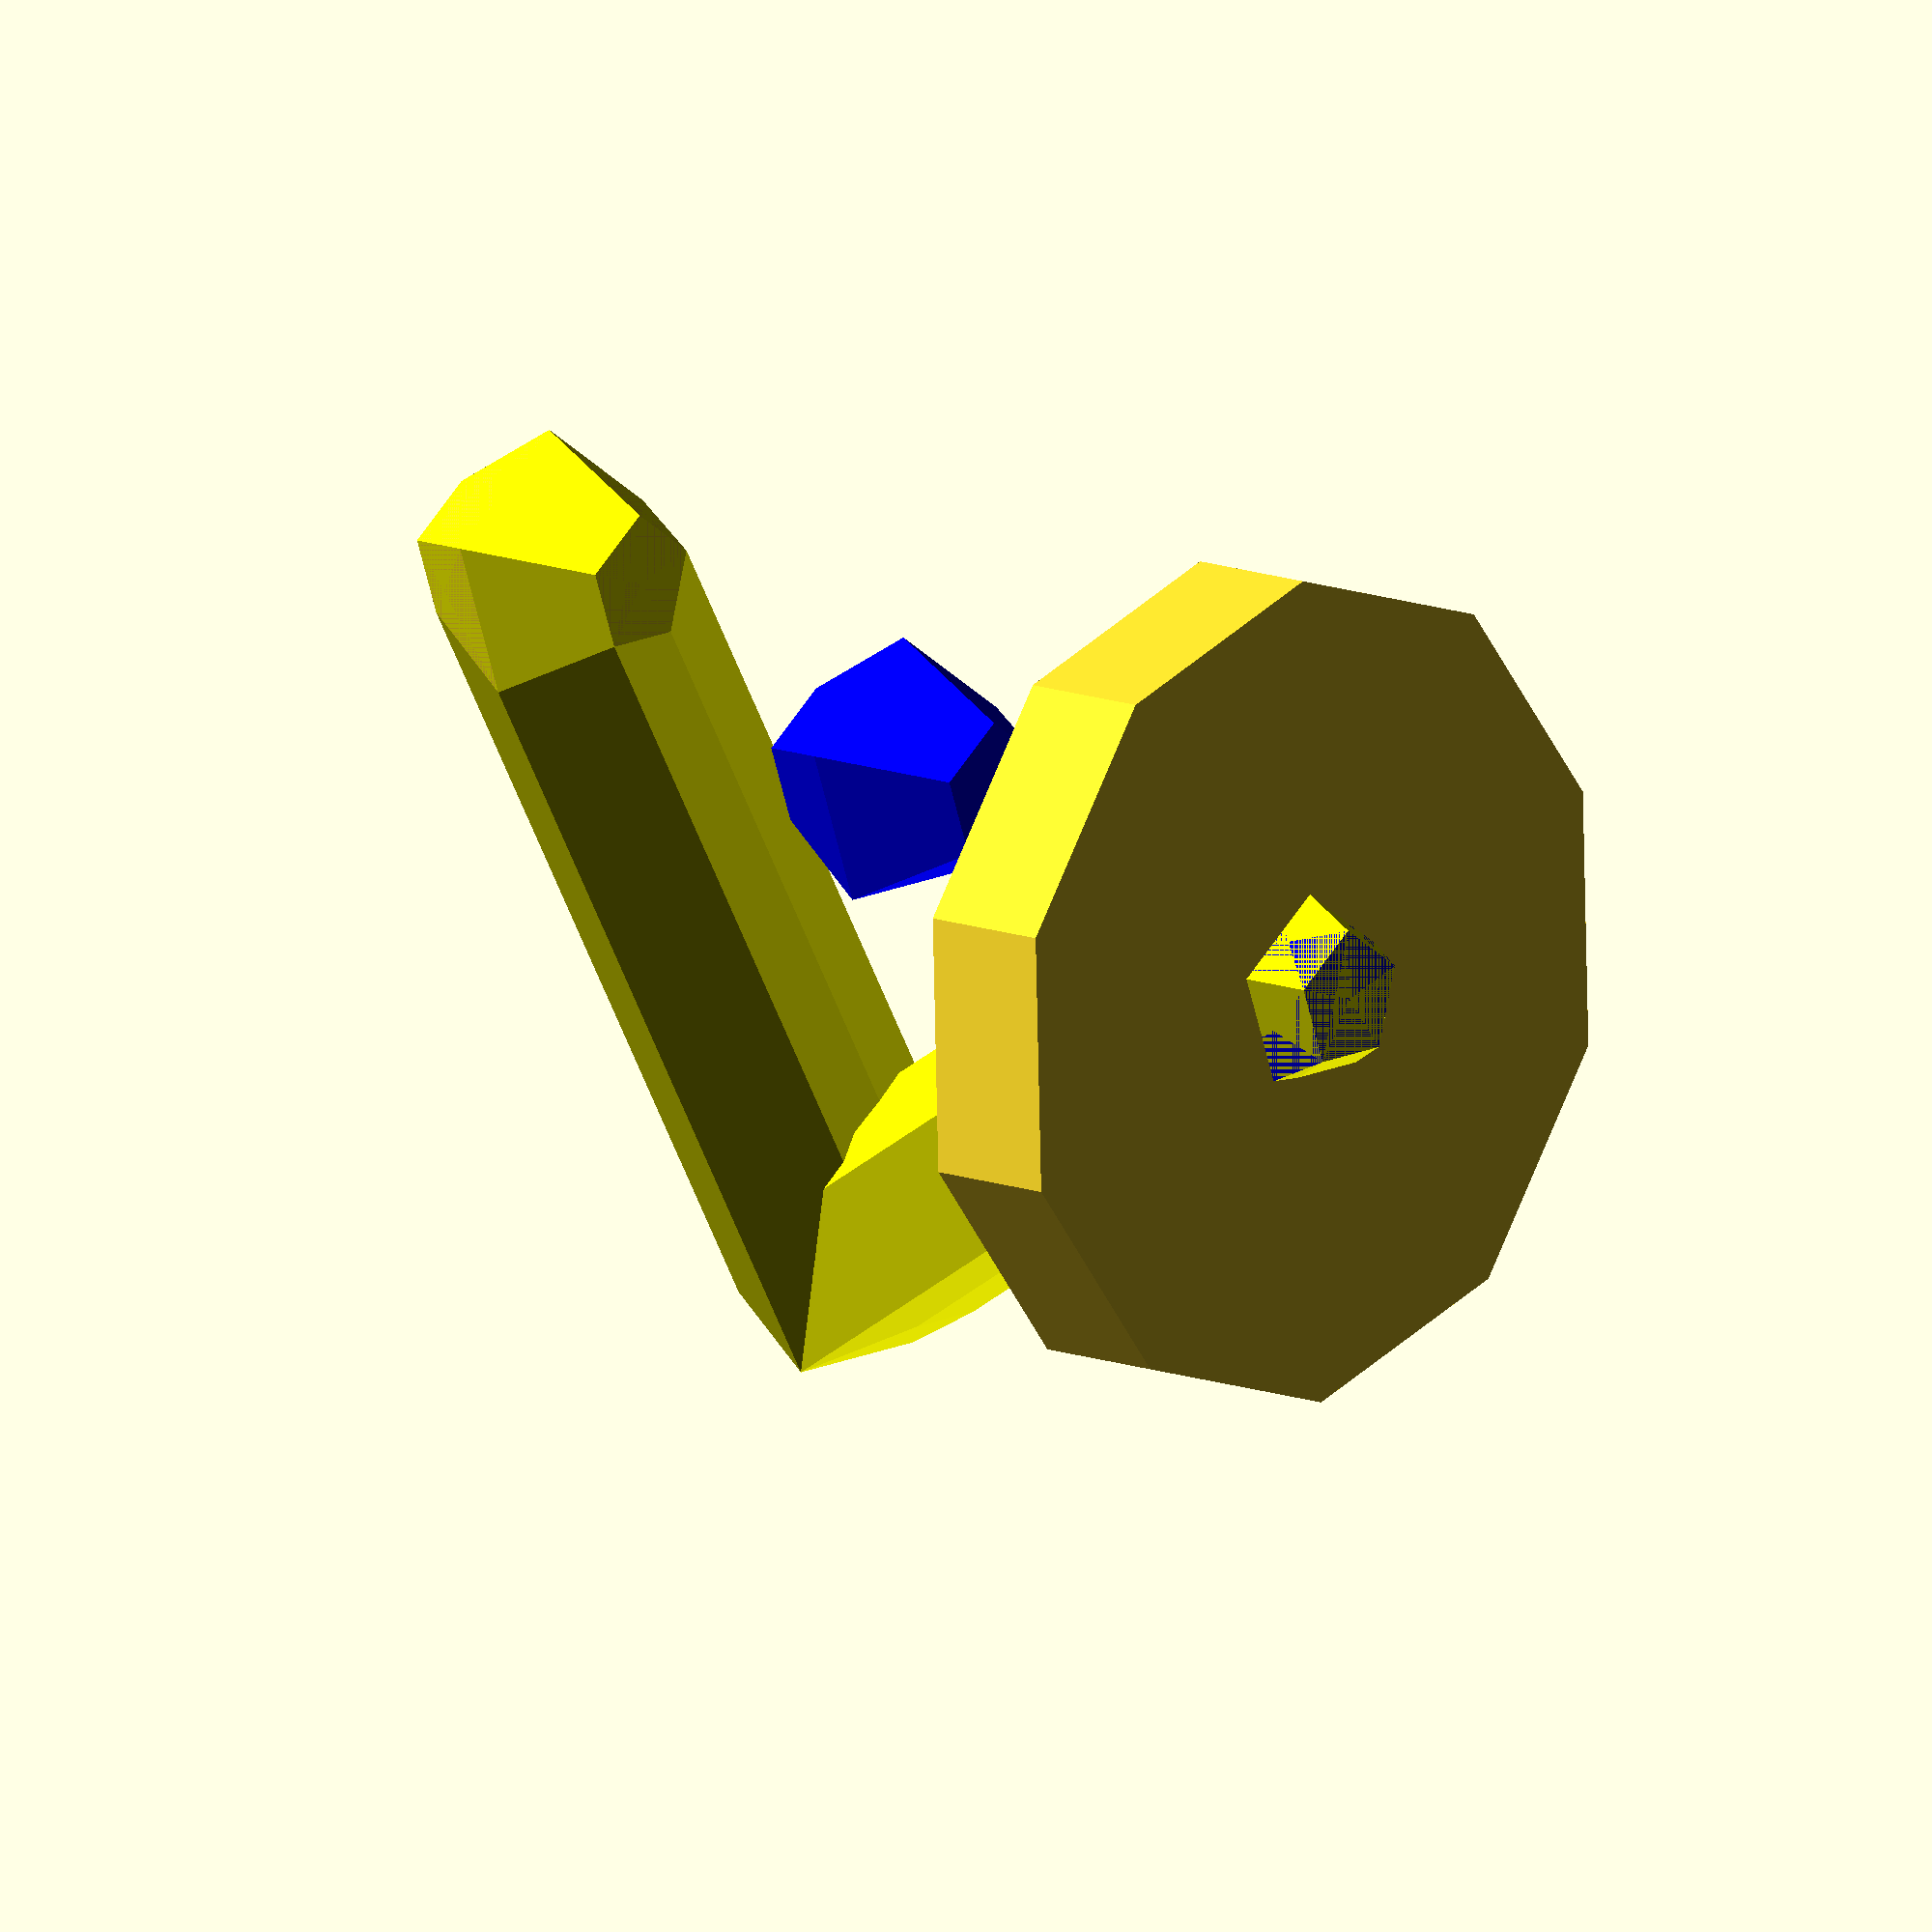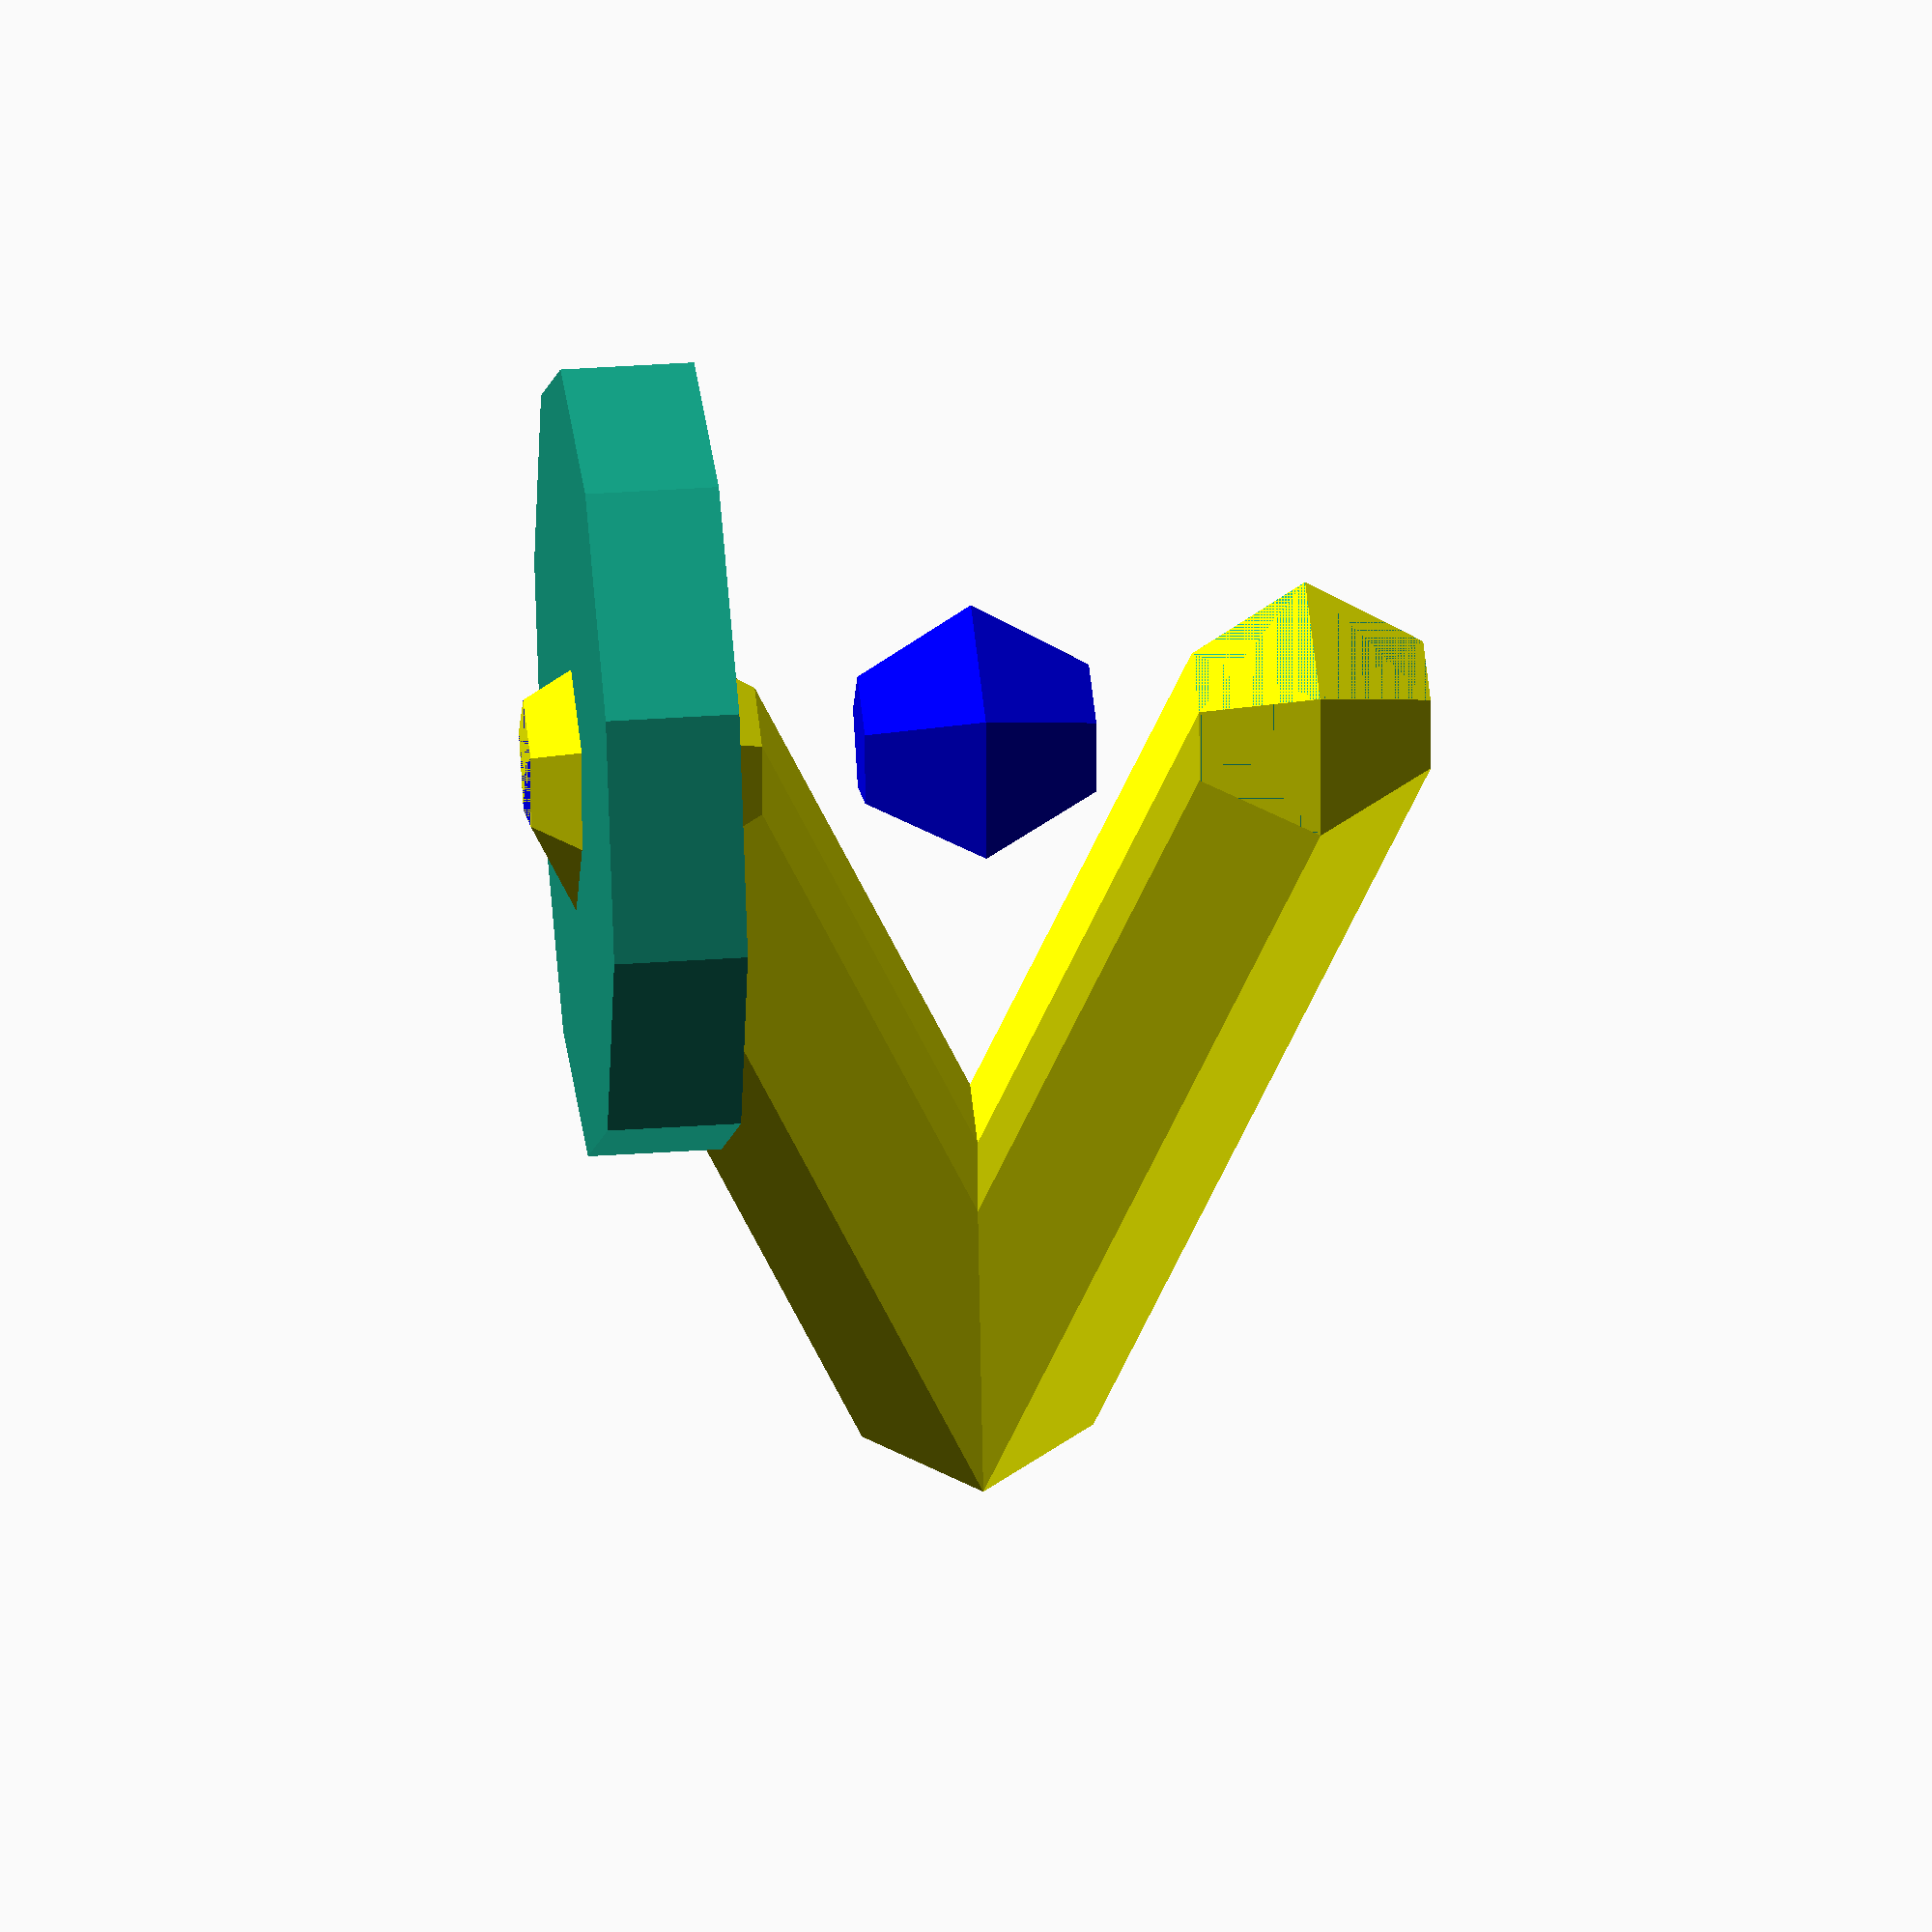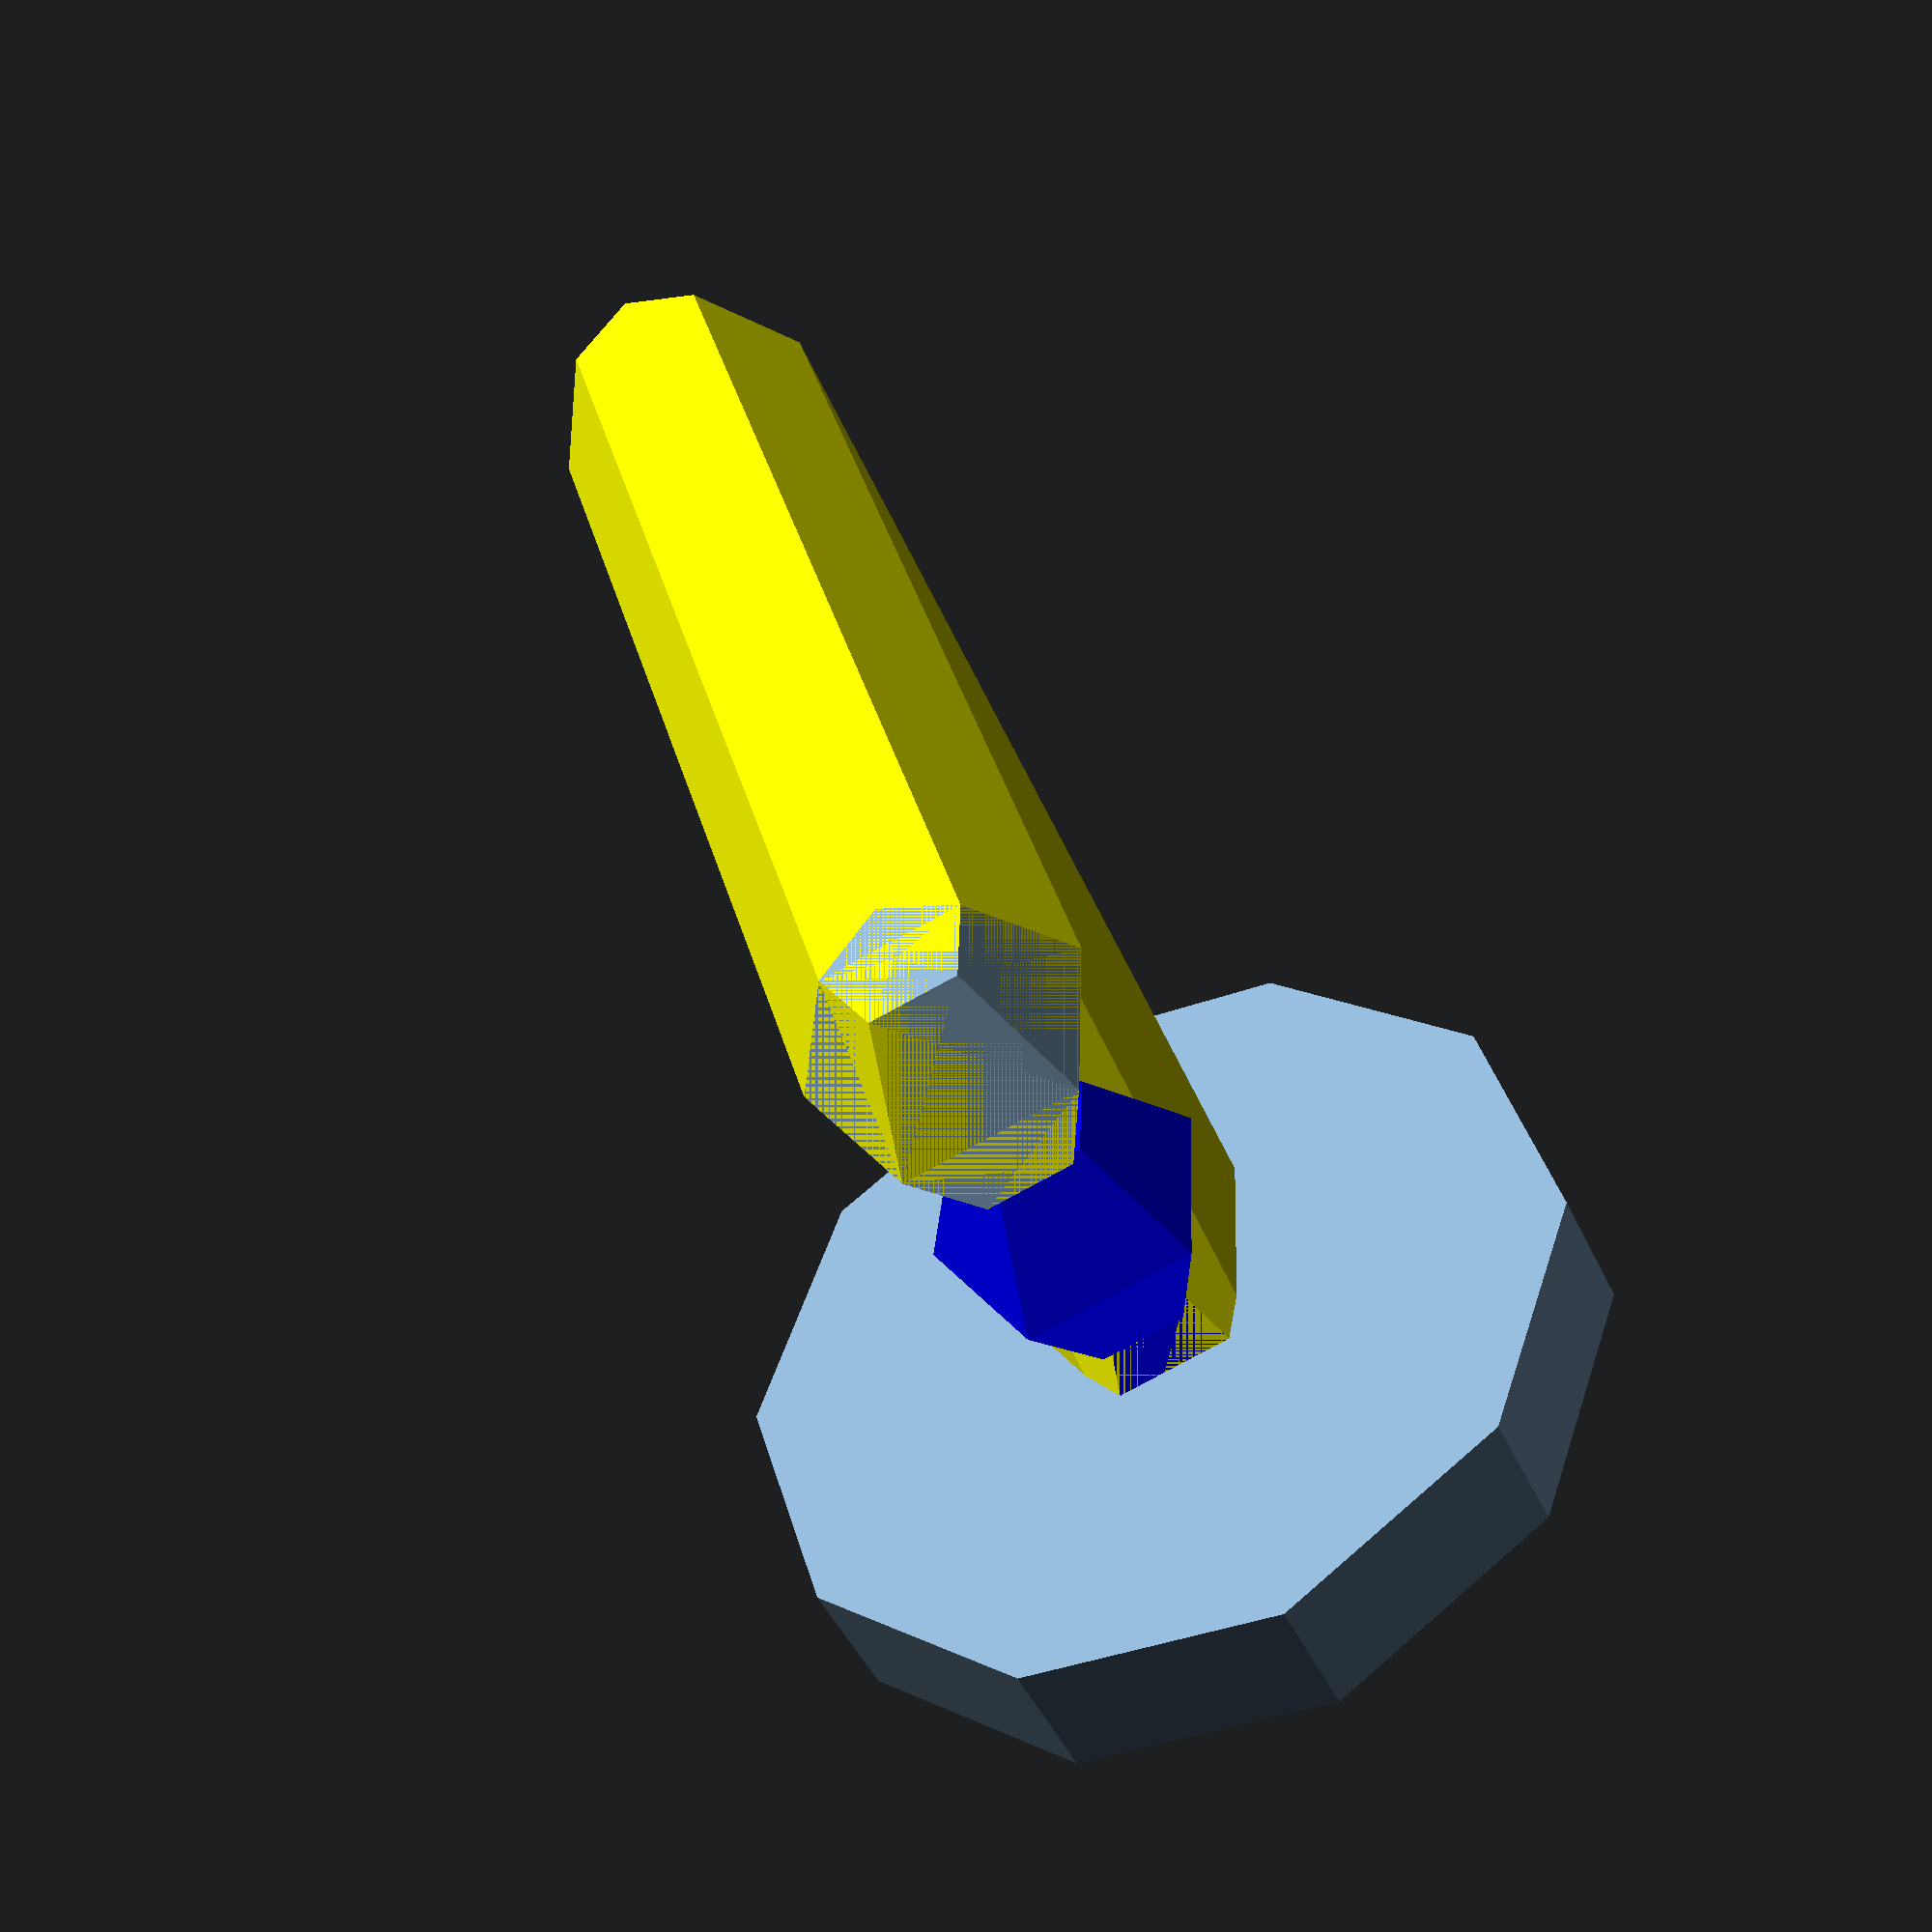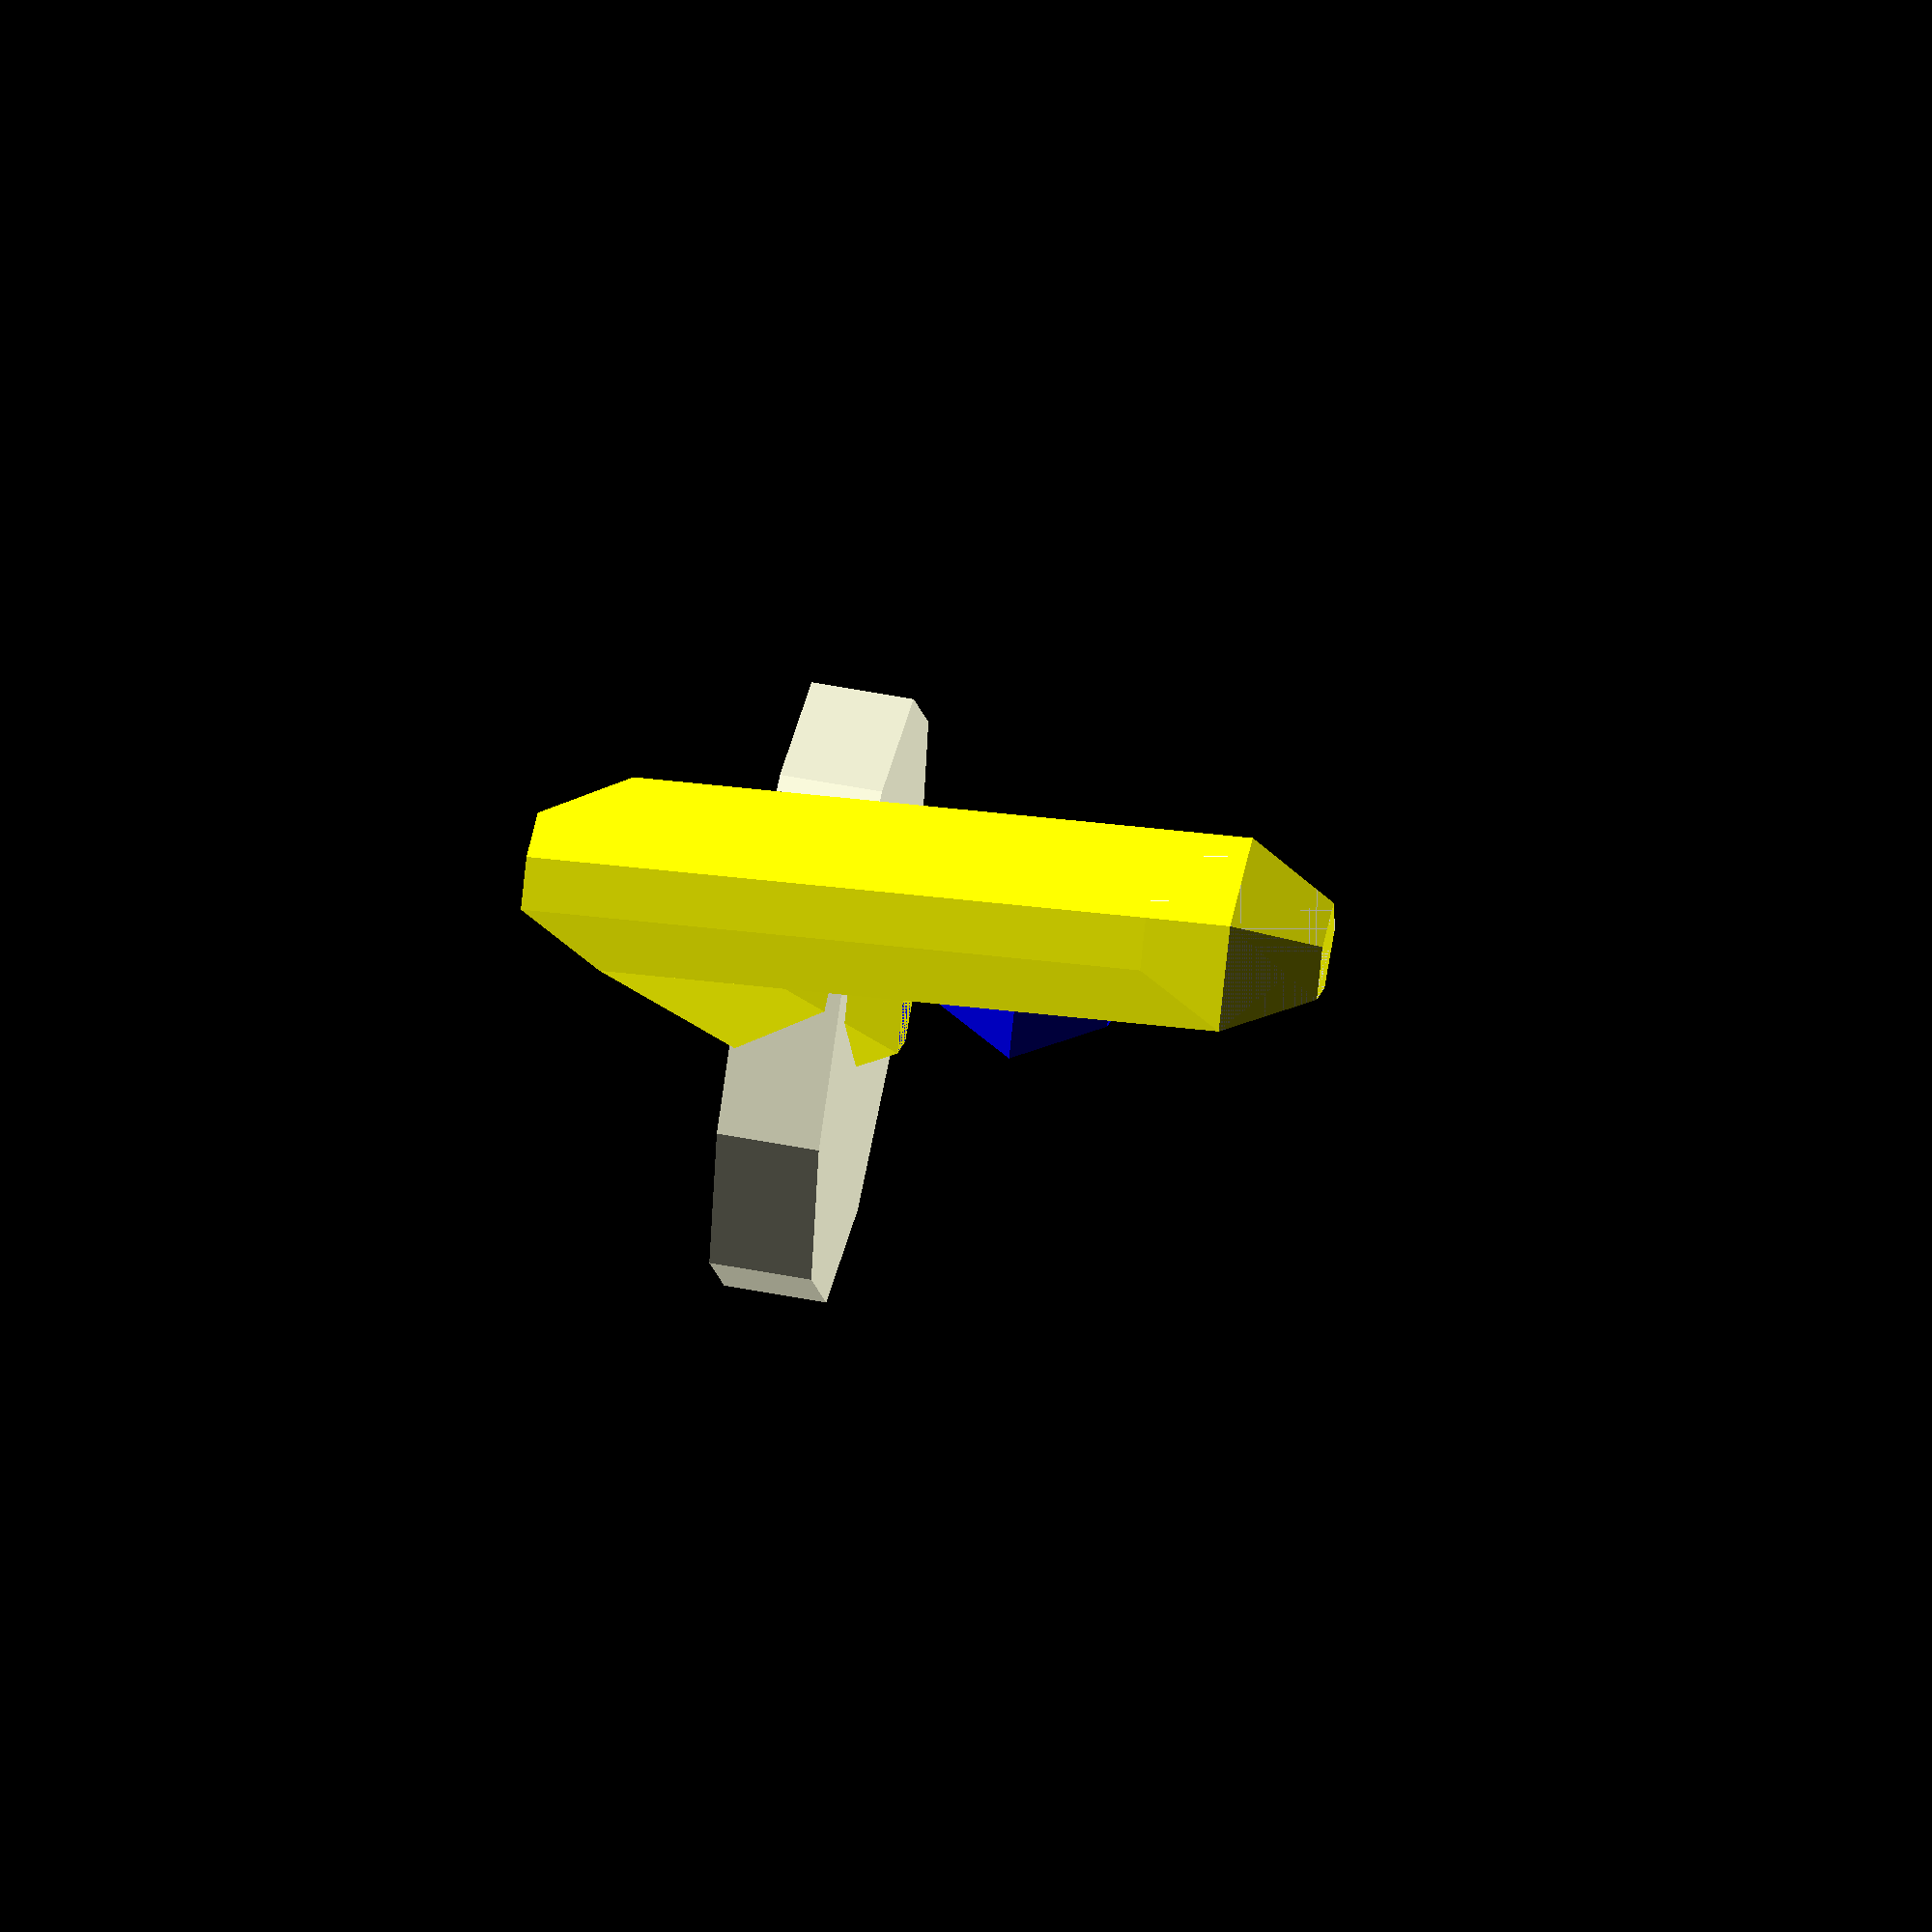
<openscad>
function midpoint(start,end,bias=0.5) =start+(end*bias-start*(1-bias)); 
function len3(v)=sqrt(pow(v[0],2)+pow(v[1],2)+pow(v[2],2));
function un( v) = v / len3(v);
function mmul(v1,v2)=[v1[0]*v2[0],v1[1]*v2[1],v1[2]*v2[2]];

function IK (l,v)=sqrt(pow(l/2,2)-pow(len3(v)/2,2));
module draw(s,f,h){hull(){   translate(s)  sphere(h); translate(f)  sphere(h/2);}    }
sky=[1,0.001,0];
lookat=[0,0,1];
function flipxz(v)=un(cross(v,flipxy(v,sky)))*len3(v);// X flip blå
function flipxy(v)=un(cross(sky,v))*len3(v);// X flip GUL



a=[0,0,0];
b=[rands(-15,15,1)[0],0,-5];
//b=[5,5,10];
c=b/len3(b)*min(len3(b),14);

color("blue")translate(a)sphere();
translate(b)sphere();
color("blue")translate(pele(a,c,[0,0,0]))sphere();
end=c;
start=a;
echo(beckham(a,c,[0,5,0]));
echo(midpoint(start,end));
echo(
mmul(un(flipxy(end-start)),lookat)+
mmul(un(flipxz(end-start)),lookat)+
mmul(un(end-start),lookat));

//color("yellow")draw(midpoint(a,c),pele(a,c,[0,0,-5]));
//color("yellow")draw(a,pele(a,c,[0,0,-5]));
//color("yellow")draw(c,pele(a,c,[0,0,-5]));

color("yellow")draw(a,(beckham(a,c,15,lookat)));
color("yellow")draw(c,(beckham(a,c,15,lookat)));

circle(3);

function beckham(start,end,length=len3(b-a)*1.1,lookat=[0,1,0])=midpoint(start,end)+
un(flipxy(end-start))*un(lookat)[1]*IK(length,end-start)+
un(flipxz(end-start))*un(lookat)[2]*IK(length,end-start)+
un(end-start)*        un(lookat)[0]*IK(length,end-start) ;

function pele(start,end,lookat=[0,0,4])=midpoint(start,end)+
un(flipxy(end-start))*lookat[1]+
un(flipxz(end-start))*lookat[2]+
un(end-start)*lookat[0] ;
</openscad>
<views>
elev=348.0 azim=52.2 roll=313.0 proj=o view=solid
elev=327.7 azim=105.9 roll=84.3 proj=o view=wireframe
elev=45.9 azim=286.2 roll=203.7 proj=p view=wireframe
elev=120.5 azim=114.1 roll=79.1 proj=o view=solid
</views>
